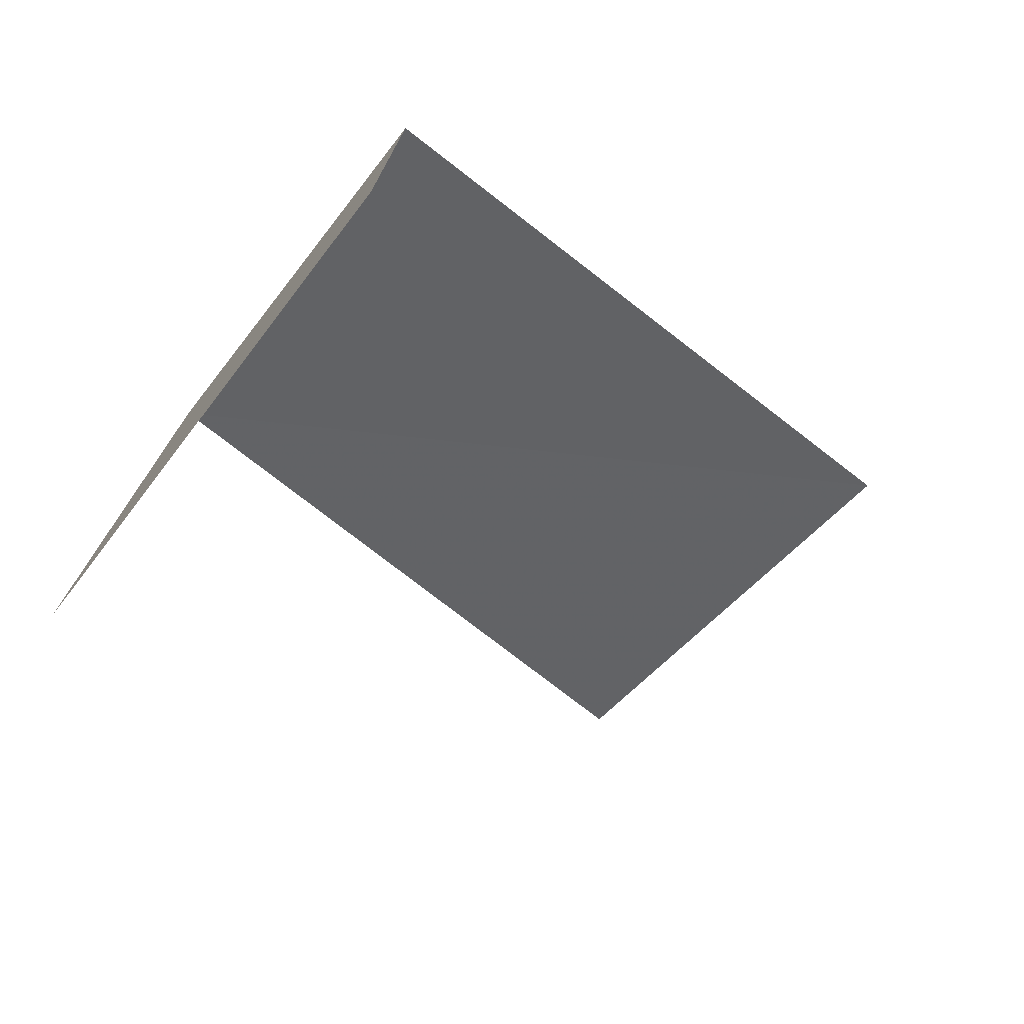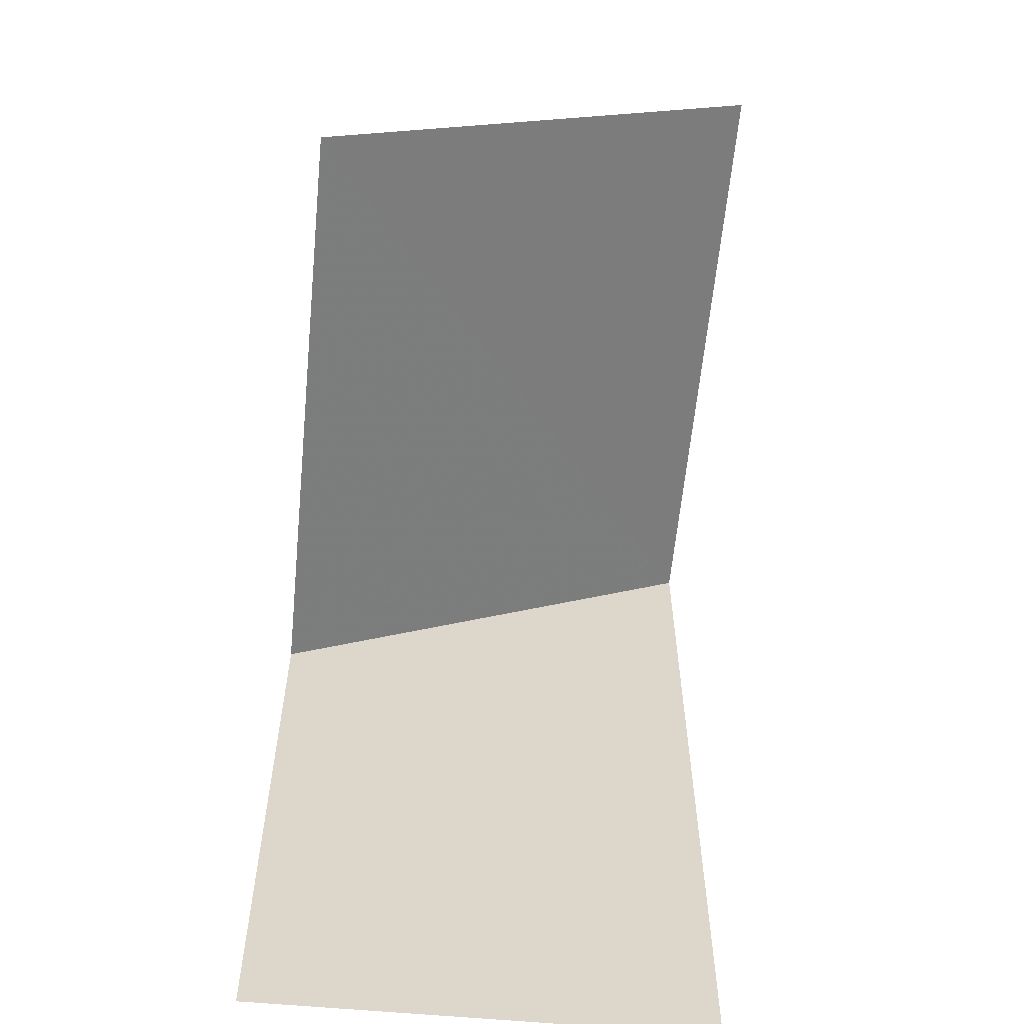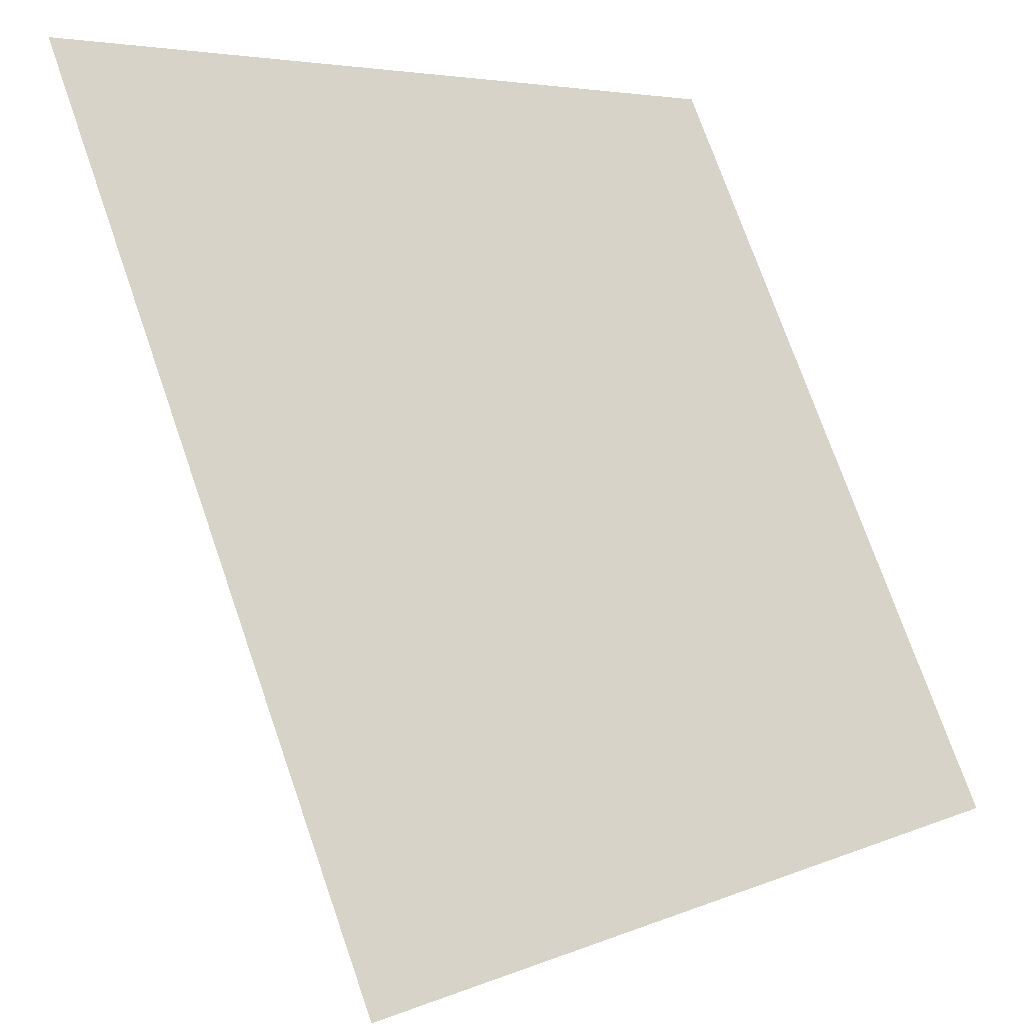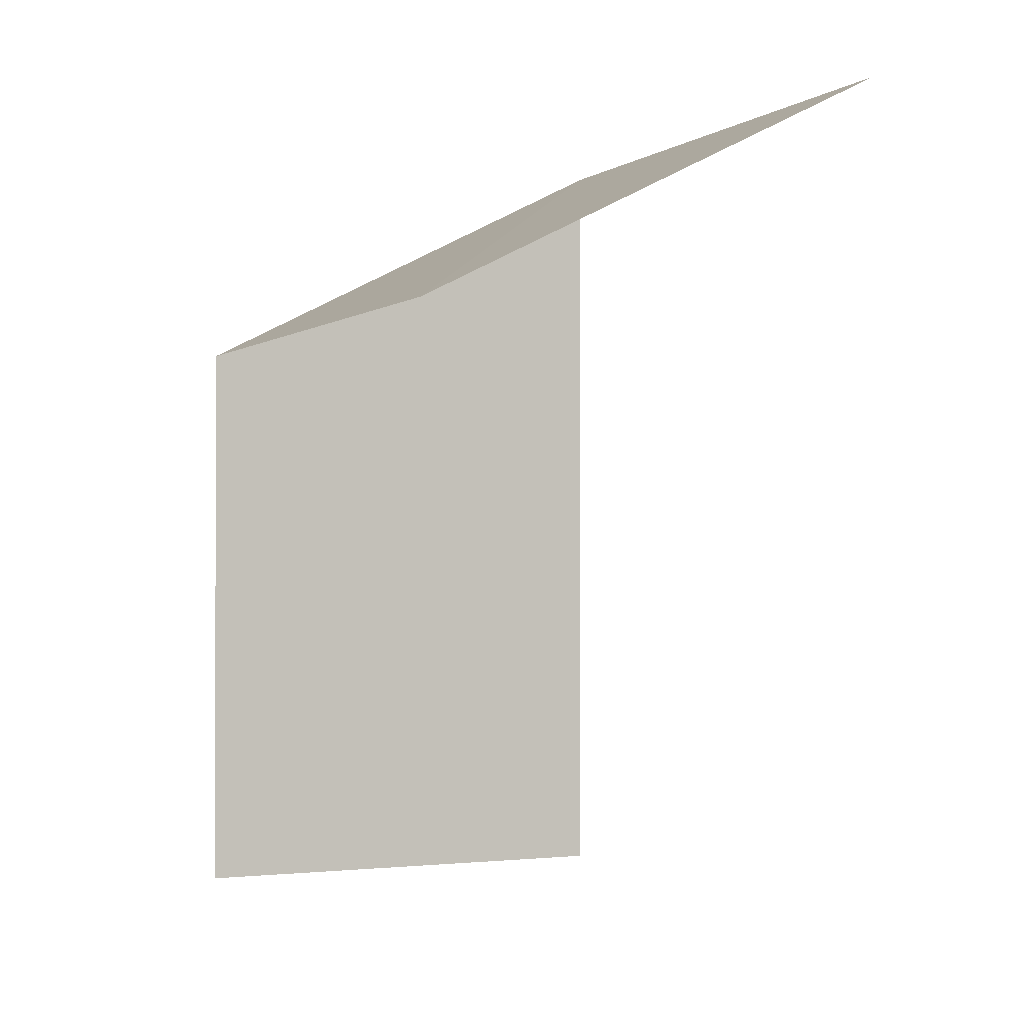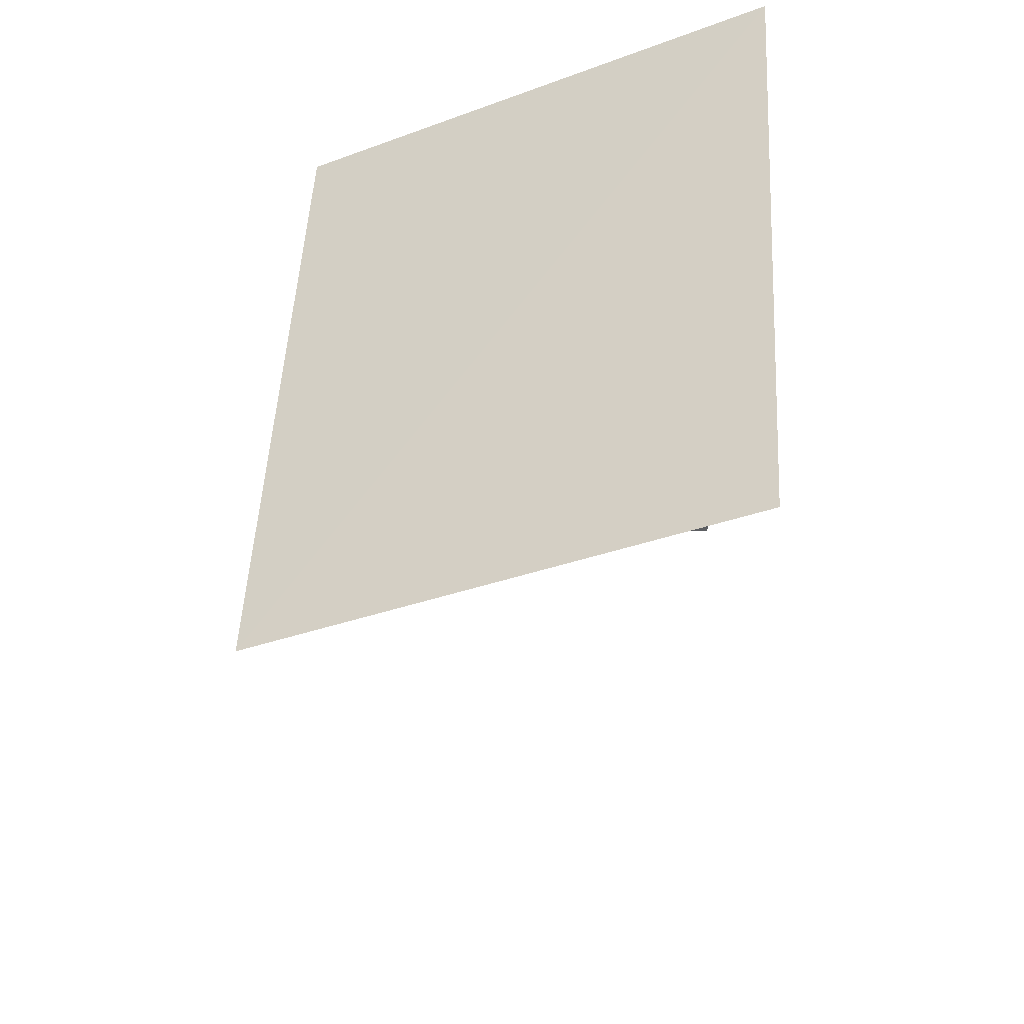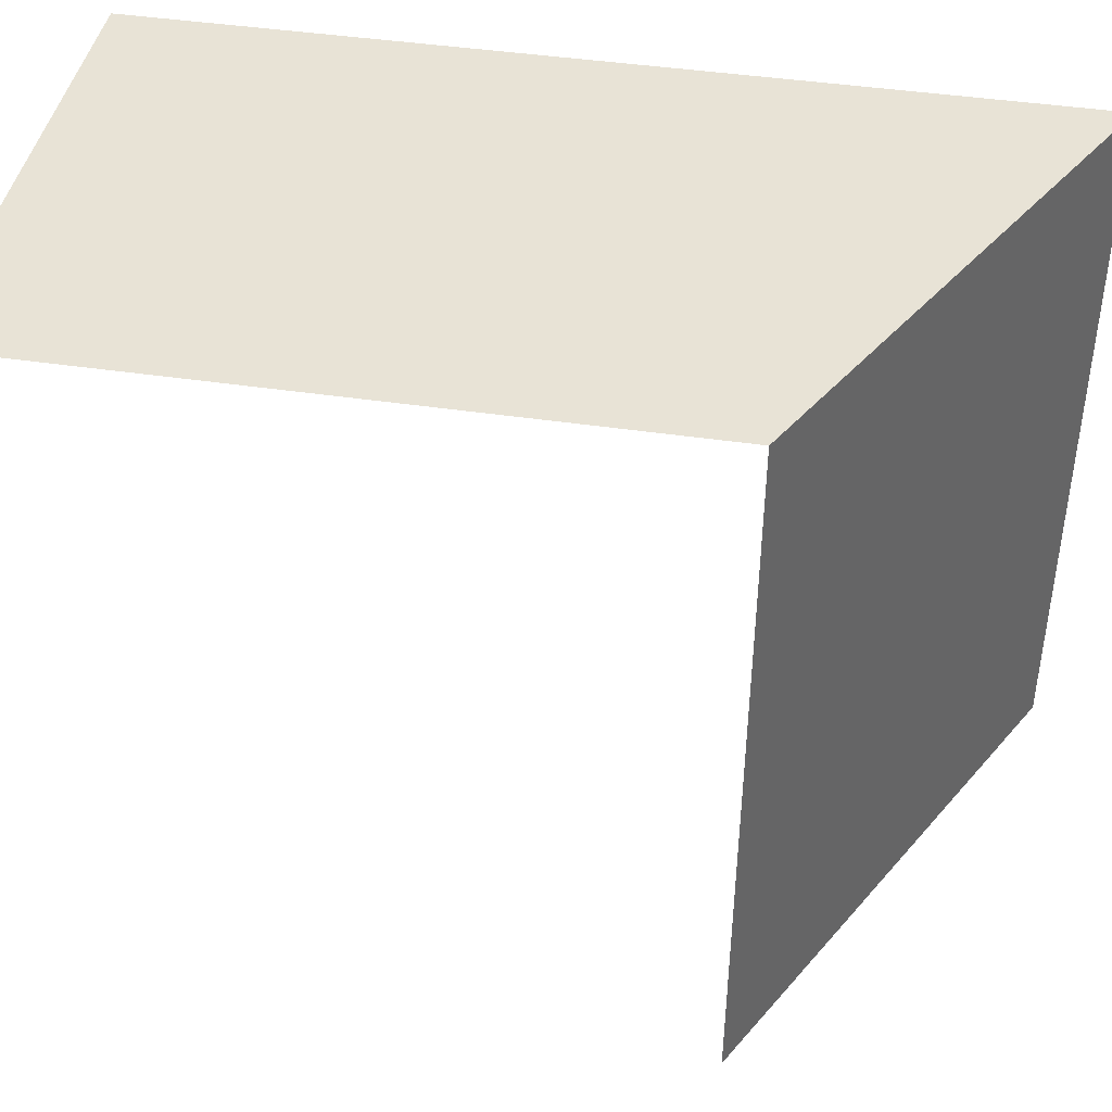
<metadata>
{"format":"obj","ext":"obj","renderer":"f3d","projection":"perspective","resolution":1024,"background":"white","views":[{"elev":-75.1,"azim":-131.7,"up":"+Z"},{"elev":-60.1,"azim":-9.1,"up":"+Z"},{"elev":73.4,"azim":160.9,"up":"+Y"},{"elev":-0.9,"azim":-27.5,"up":"+Z"},{"elev":50.5,"azim":-0.4,"up":"+Z"},{"elev":44.5,"azim":-80.1,"up":"+Y"}]}
</metadata>
<code>
v -3.736e+05 -1.051e+05 21.78
v -3.736e+05 -1.051e+05 21.77
v -3.736e+05 -1.051e+05 21.77
v -3.736e+05 -1.051e+05 21.78
v -3.736e+05 -1.051e+05 26.17
v -3.736e+05 -1.051e+05 27.89
v -3.736e+05 -1.051e+05 27.89
v -3.736e+05 -1.051e+05 26.17
f 1 2 3
f 4 1 3
f 5 2 1
f 5 8 2
f 5 1 4
f 6 5 4
f 6 4 3
f 7 6 3
f 5 6 7
f 8 5 7
f 8 3 2
f 8 7 3

</code>
